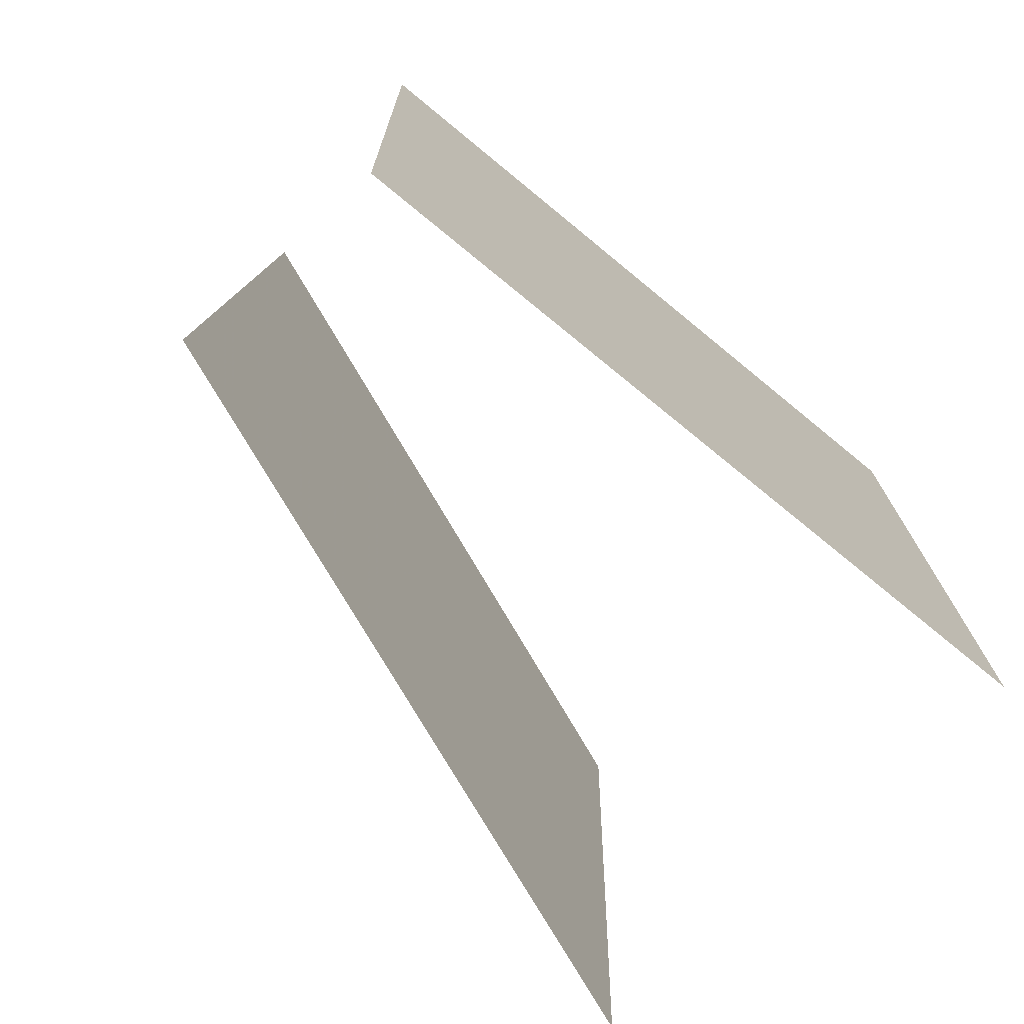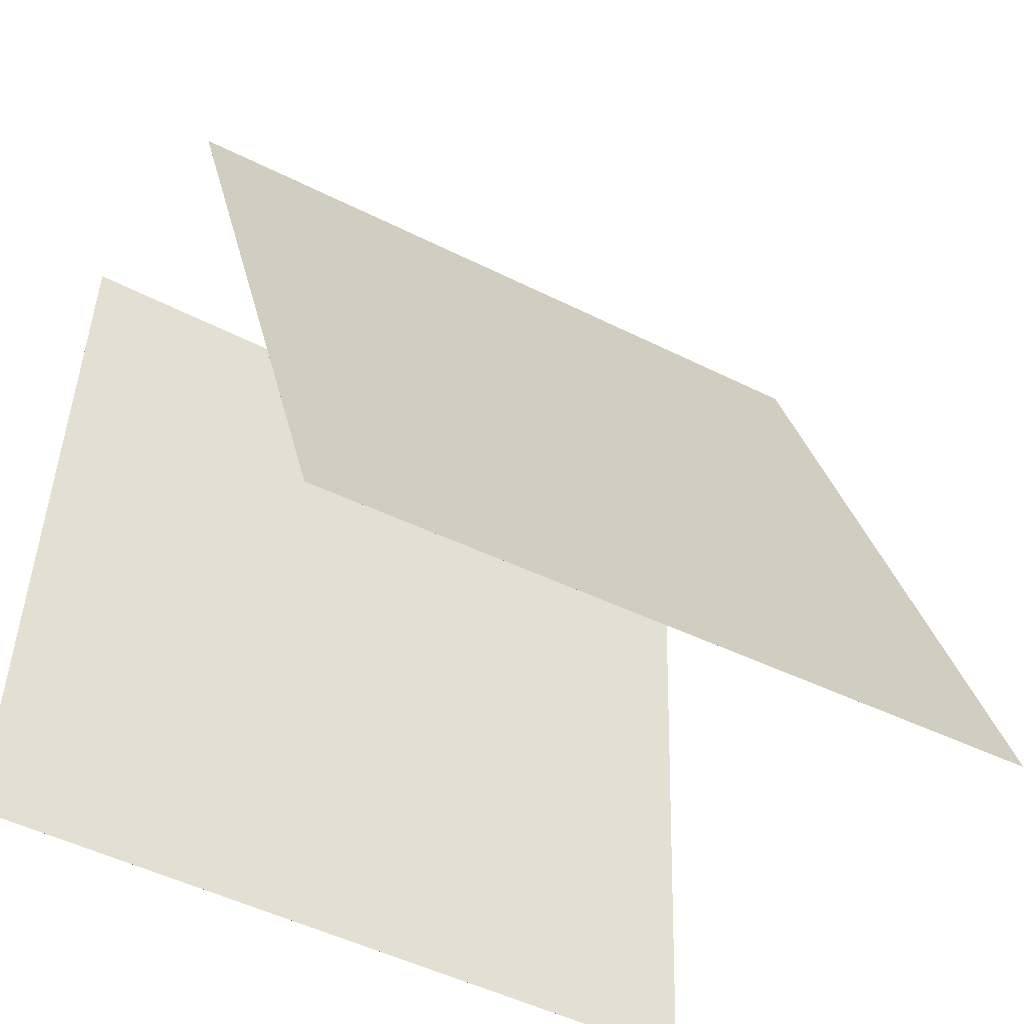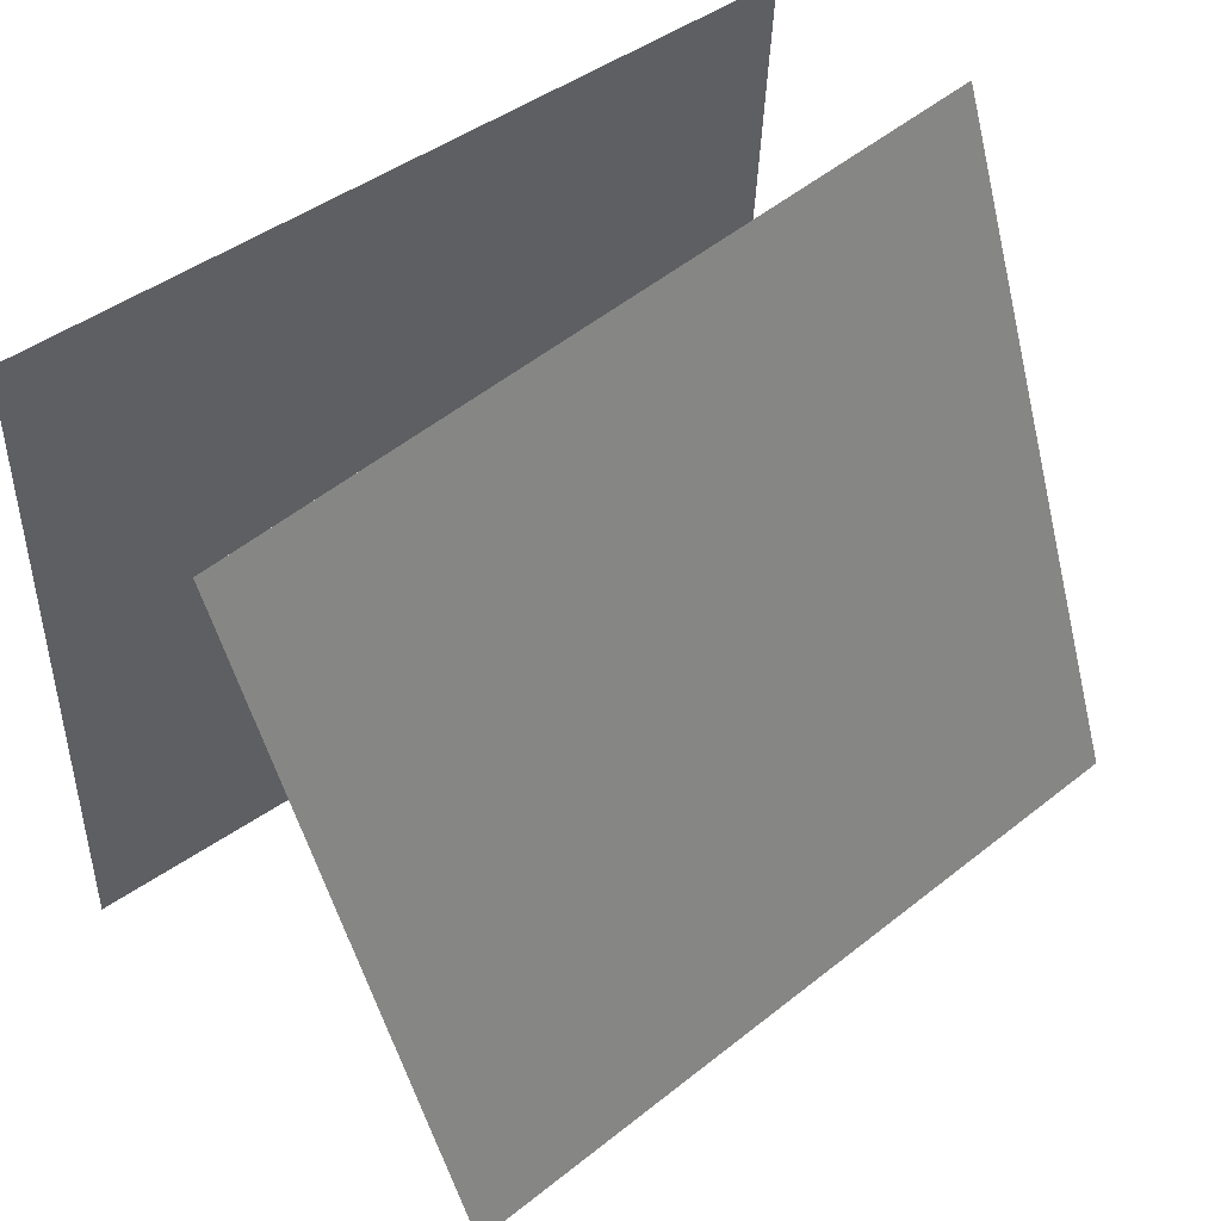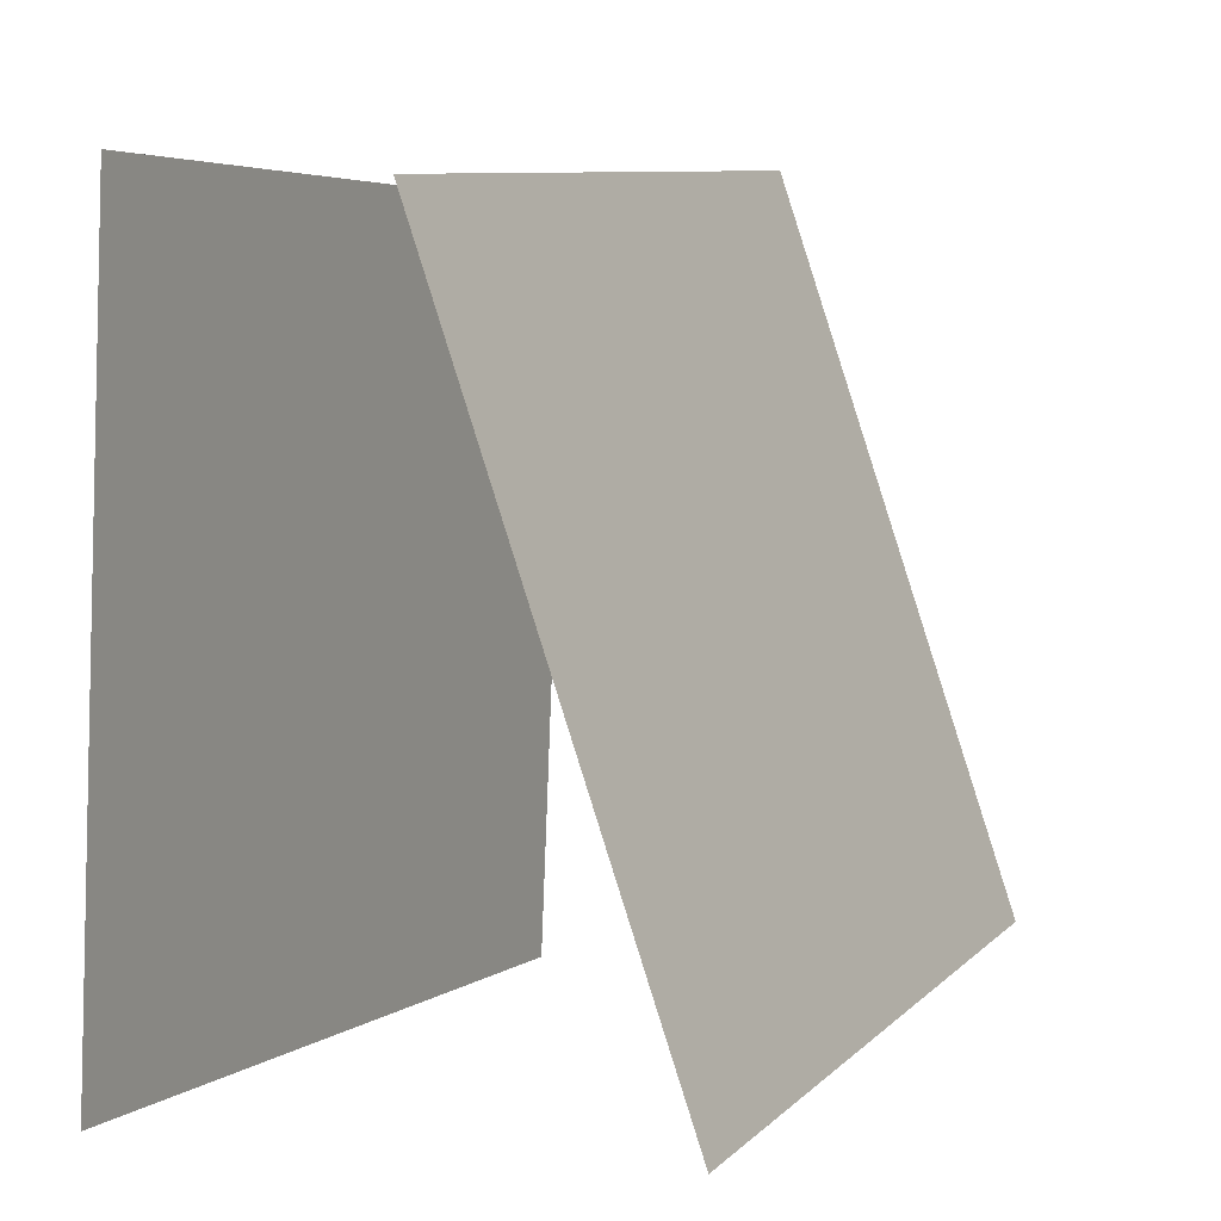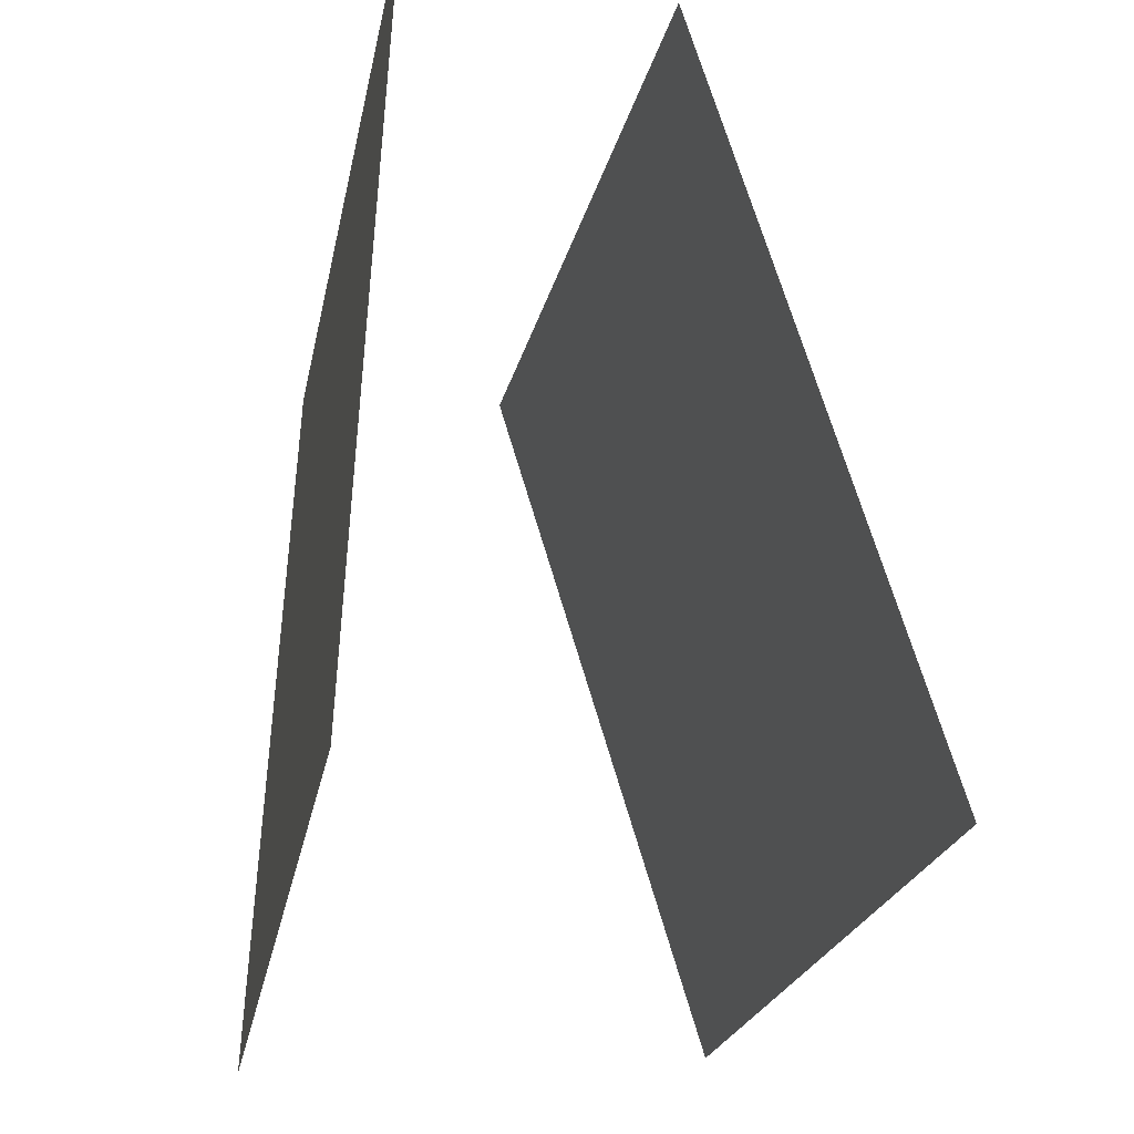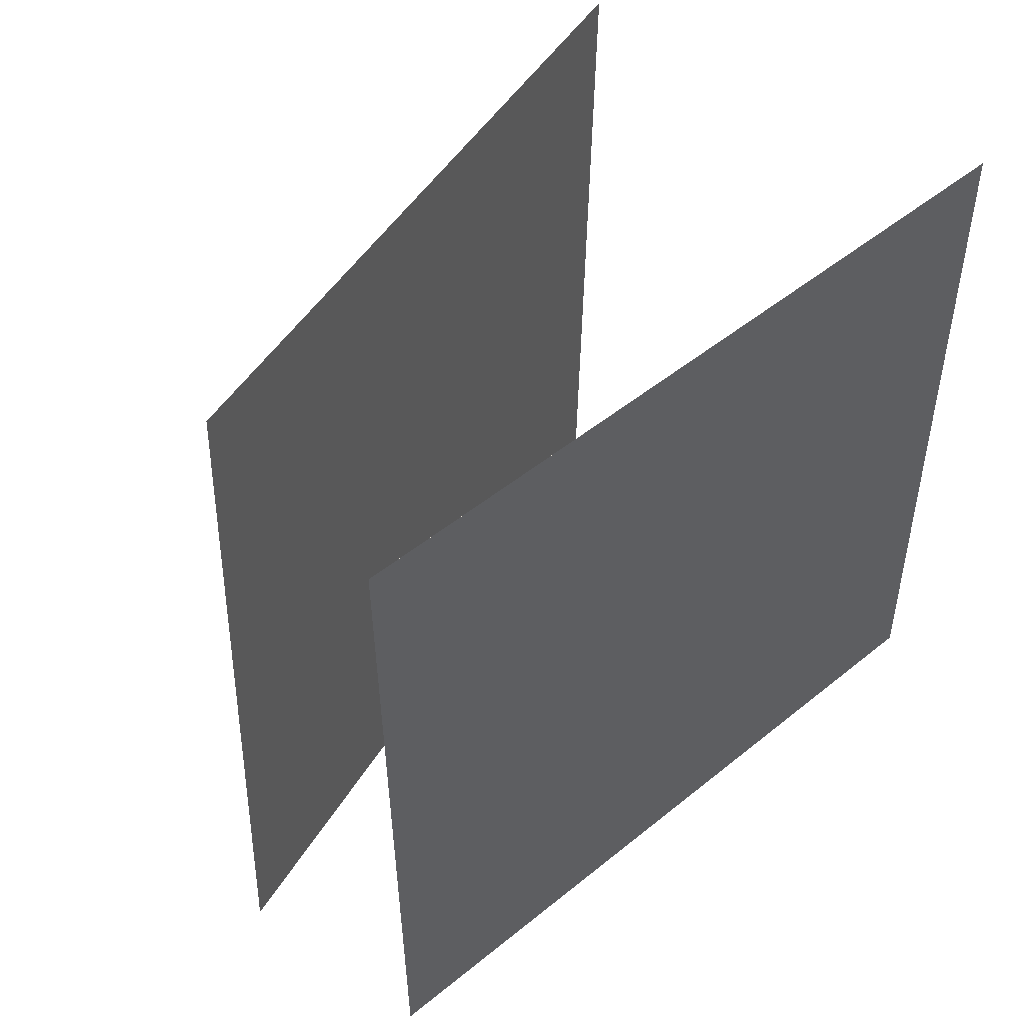
<metadata>
{"format":"obj","ext":"obj","renderer":"f3d","projection":"perspective","resolution":1024,"background":"white","views":[{"elev":-73.9,"azim":48.4,"up":"+Y"},{"elev":-46.3,"azim":-120.2,"up":"+Z"},{"elev":51.0,"azim":-127.5,"up":"+Z"},{"elev":5.4,"azim":-153.0,"up":"+Z"},{"elev":-27.8,"azim":168.9,"up":"+Z"},{"elev":49.6,"azim":46.4,"up":"+Y"}]}
</metadata>
<code>
v 0.2875 0.5344 -0.5196
v 0.2875 0.5344 -0.5196
v 0.2508 0.5212 0.4787
v 0.2508 0.5212 0.4787
v 0.2892 -0.4635 -0.5327
v 0.2892 -0.4635 -0.5327
v 0.2525 -0.4767 0.4656
v 0.2525 -0.4767 0.4656
f 1.0 7.0 5.0
f 1.0 3.0 7.0
f 1.0 4.0 3.0
f 1.0 2.0 4.0
f 3.0 8.0 7.0
f 3.0 4.0 8.0
f 5.0 7.0 8.0
f 5.0 8.0 6.0
f 1.0 5.0 6.0
f 1.0 6.0 2.0
f 2.0 6.0 8.0
f 2.0 8.0 4.0
v -0.3404 -0.5663 -0.4447
v -0.037 -0.5007 0.5047
v -0.375 0.4294 -0.5024
v -0.07162 0.495 0.447
v -0.3404 -0.5663 -0.4447
v -0.03699 -0.5007 0.5047
v -0.375 0.4294 -0.5024
v -0.0716 0.495 0.447
f 9.0 15.0 13.0
f 9.0 11.0 15.0
f 9.0 12.0 11.0
f 9.0 10.0 12.0
f 11.0 16.0 15.0
f 11.0 12.0 16.0
f 13.0 15.0 16.0
f 13.0 16.0 14.0
f 9.0 13.0 14.0
f 9.0 14.0 10.0
f 10.0 14.0 16.0
f 10.0 16.0 12.0

</code>
